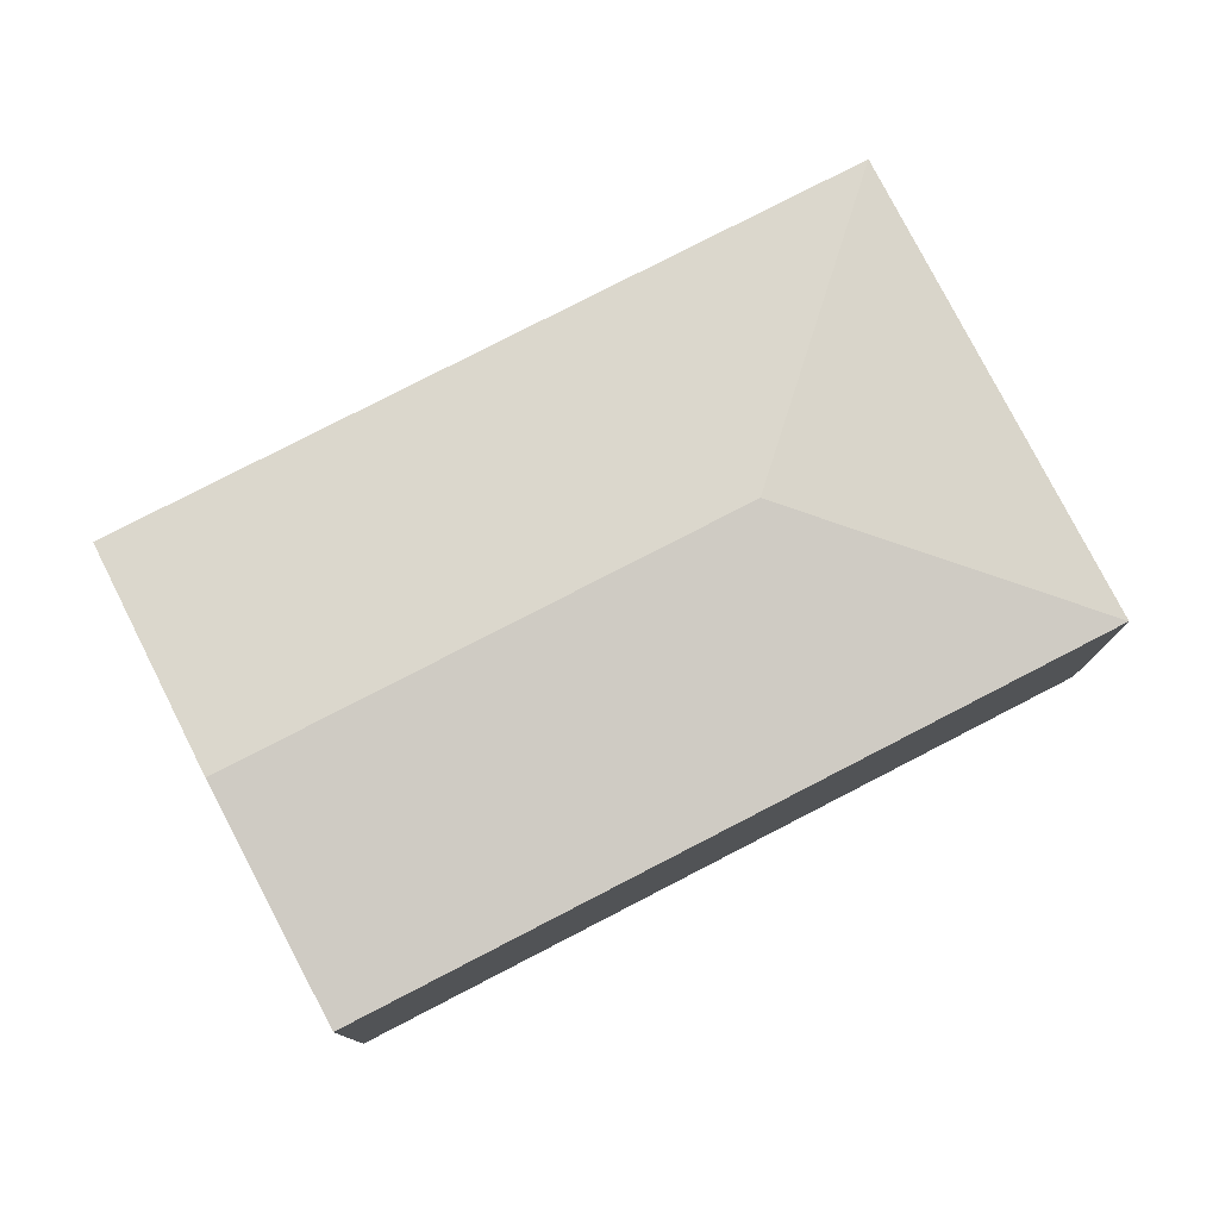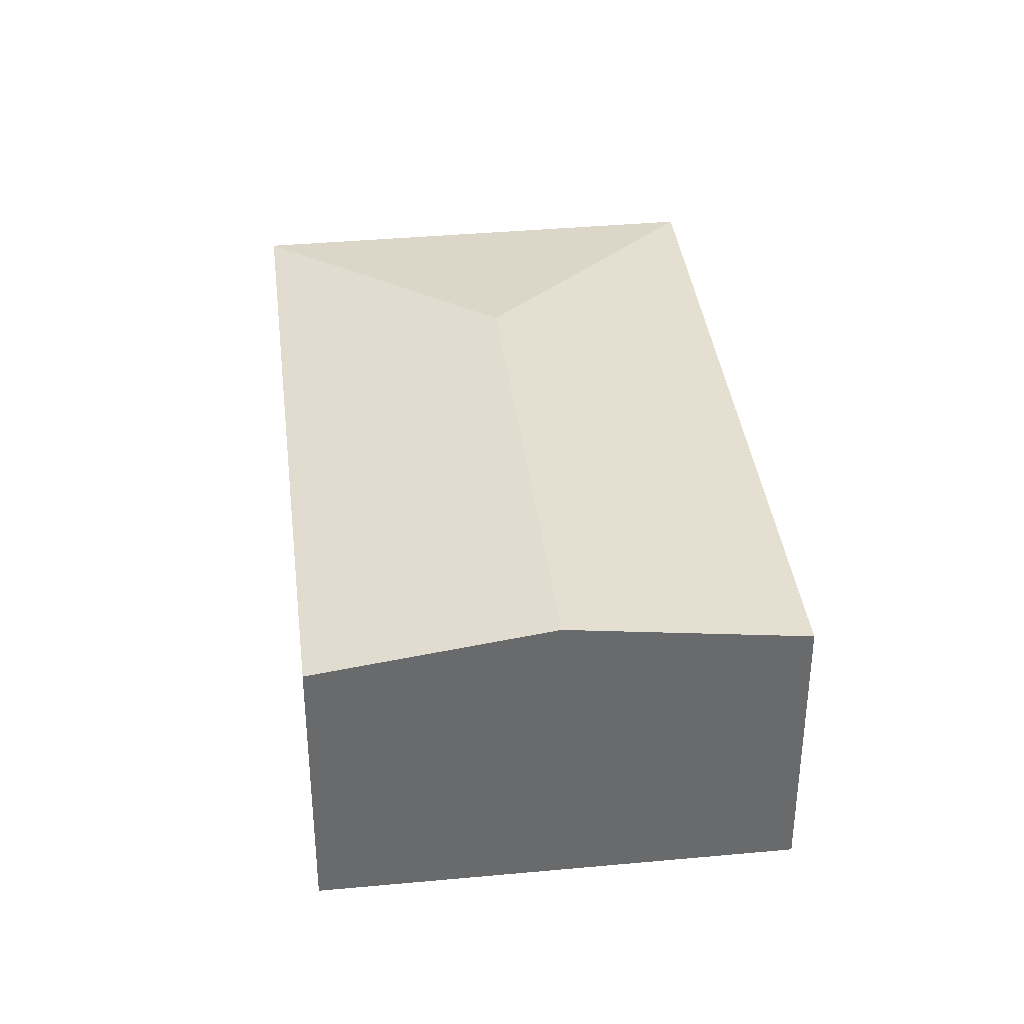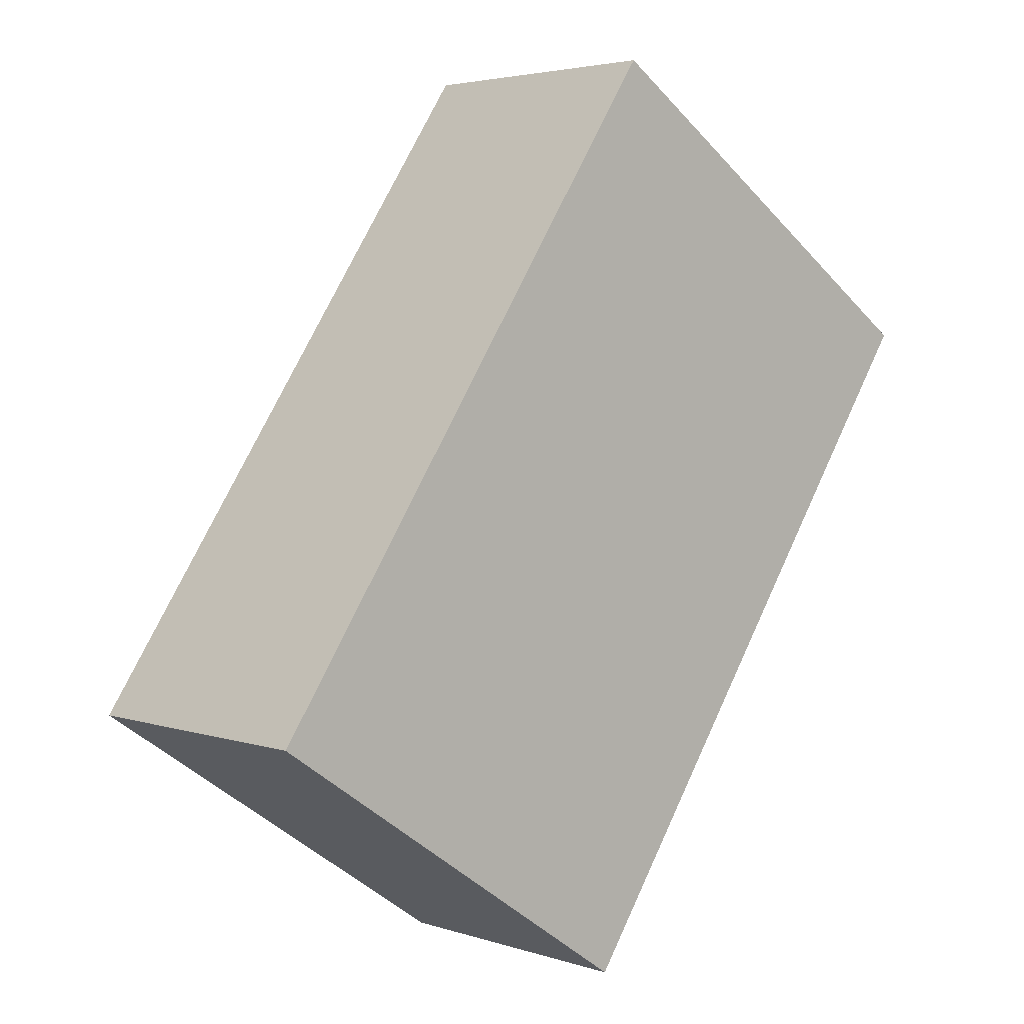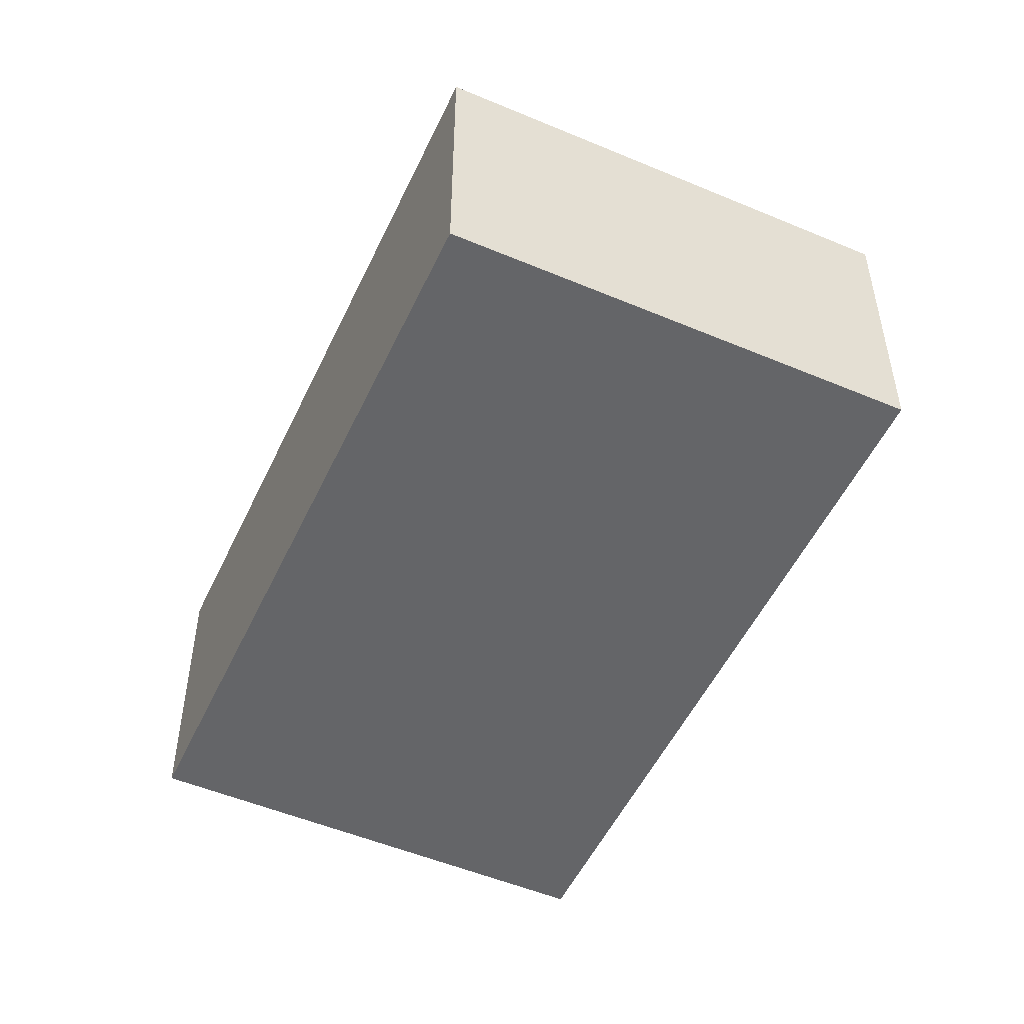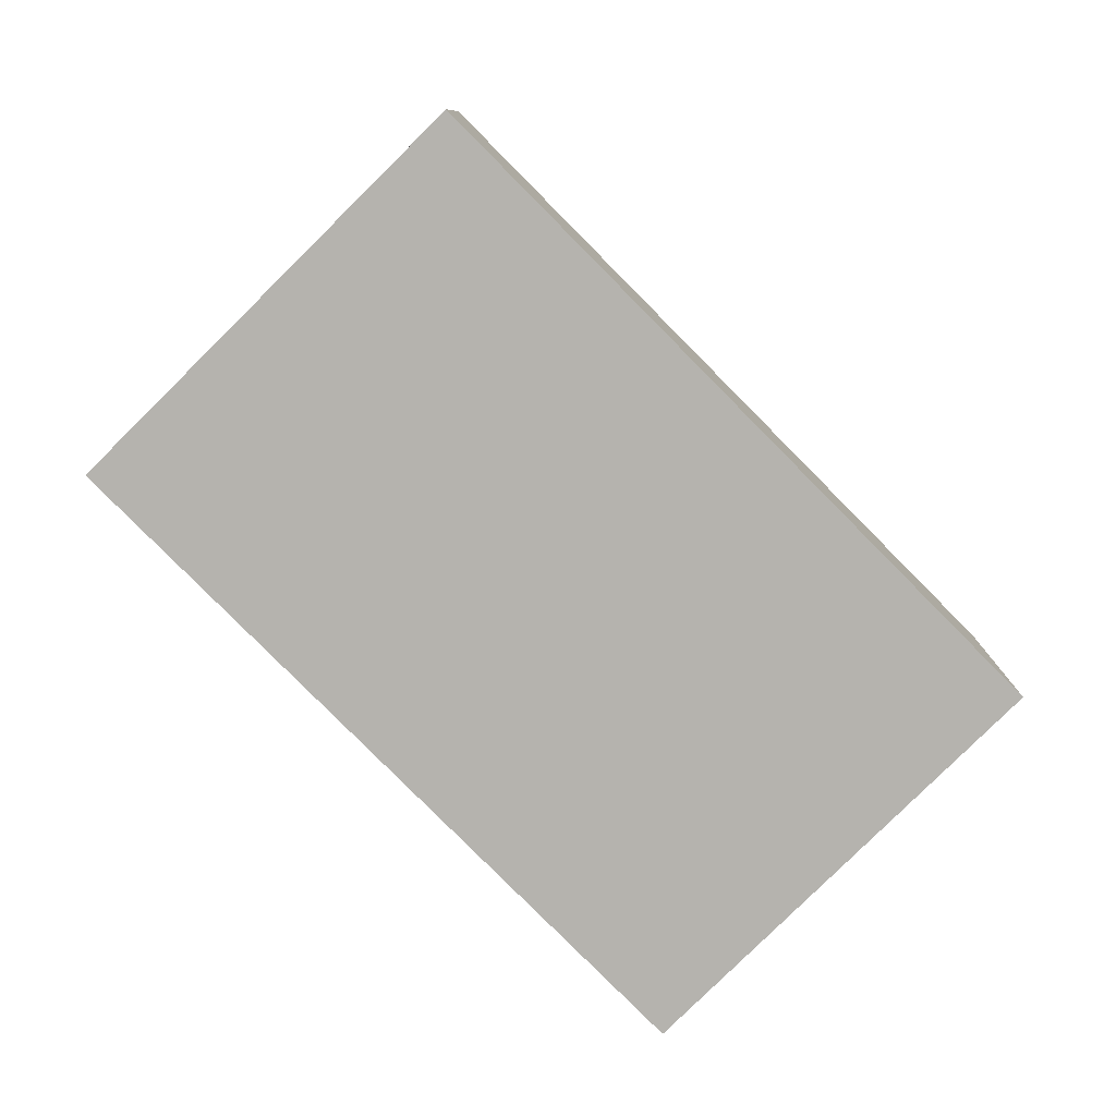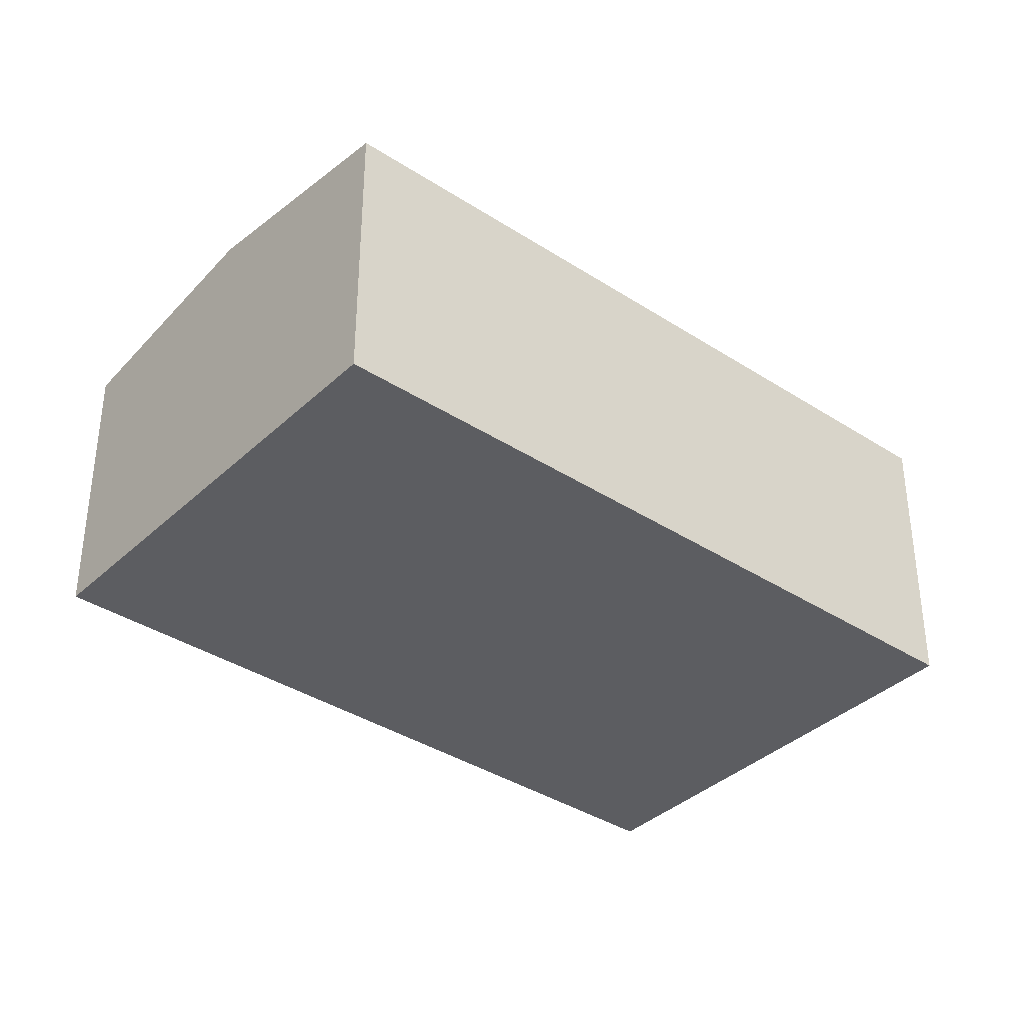
<metadata>
{"format":"obj","ext":"obj","renderer":"f3d","projection":"perspective","resolution":1024,"background":"white","views":[{"elev":78.8,"azim":96.8,"up":"+Y"},{"elev":37.5,"azim":27.3,"up":"+Y"},{"elev":3.6,"azim":-42.4,"up":"+Z"},{"elev":-51.6,"azim":-170.5,"up":"+Y"},{"elev":-80.0,"azim":78.8,"up":"+Y"},{"elev":-37.0,"azim":84.1,"up":"+Y"}]}
</metadata>
<code>
v  5.717 2.865 4.585
v  0 2.574 1.576e-16
v  3.923 2.574 5.799
v  3.008 2.865 0.58
v  7.511 2.574 3.371
v  3.588 2.574 -2.428
v  3.923 -3.551e-16 5.799
v  5.717 -2.807e-16 4.585
v  7.511 -2.064e-16 3.371
v  3.588 1.487e-16 -2.428
v  0 0 0
g defaultobject
f 1 2 3
f 2 1 4
f 5 4 1
f 4 5 6
f 4 6 2
f 7 1 3
f 1 7 5
f 5 7 8
f 5 8 9
f 9 6 5
f 6 9 10
f 10 2 6
f 2 10 11
f 11 3 2
f 3 11 7
f 8 10 9
f 10 8 7
f 10 7 11

</code>
